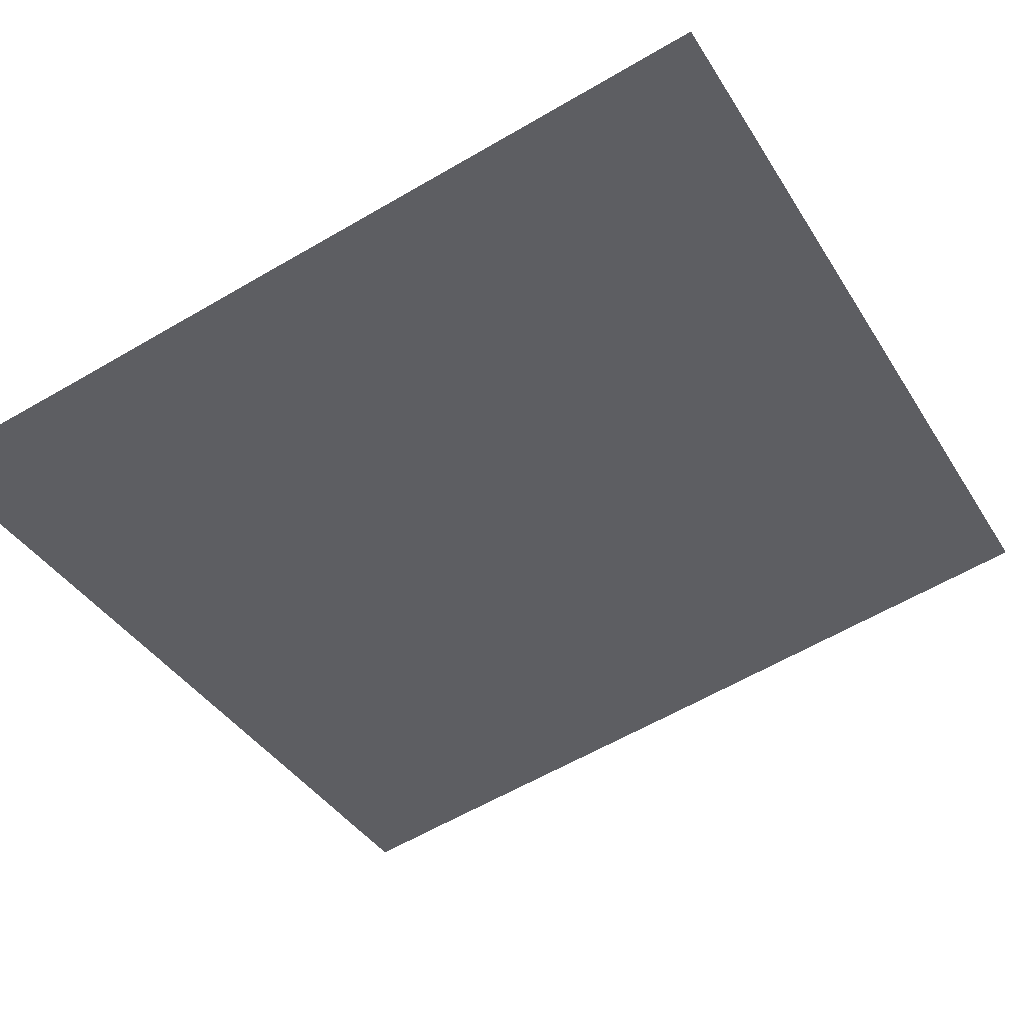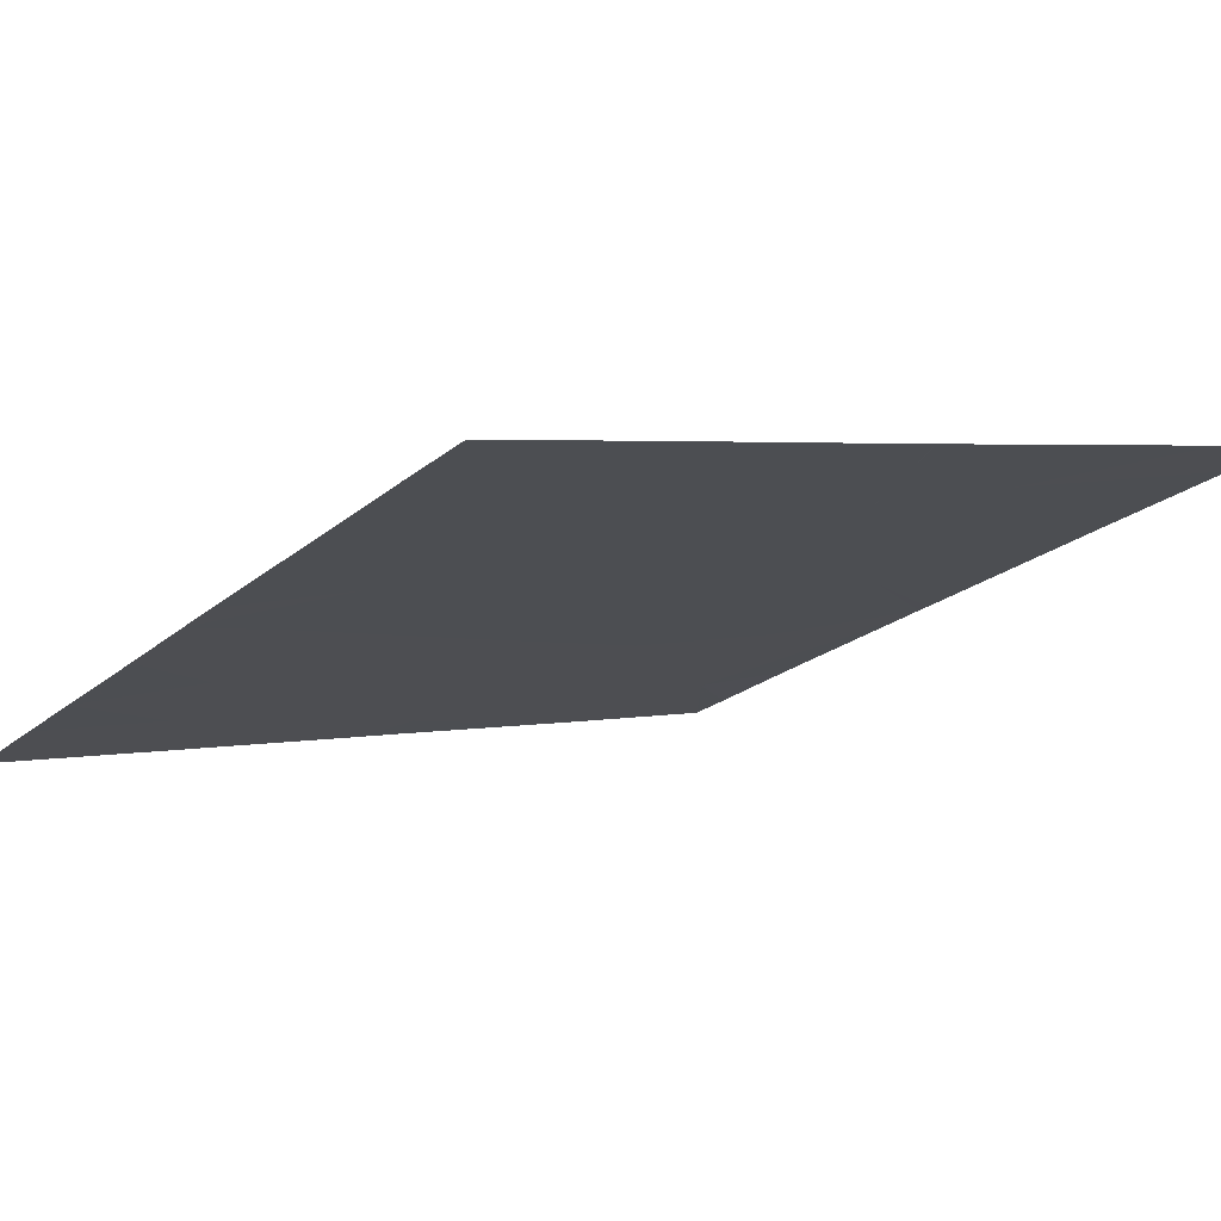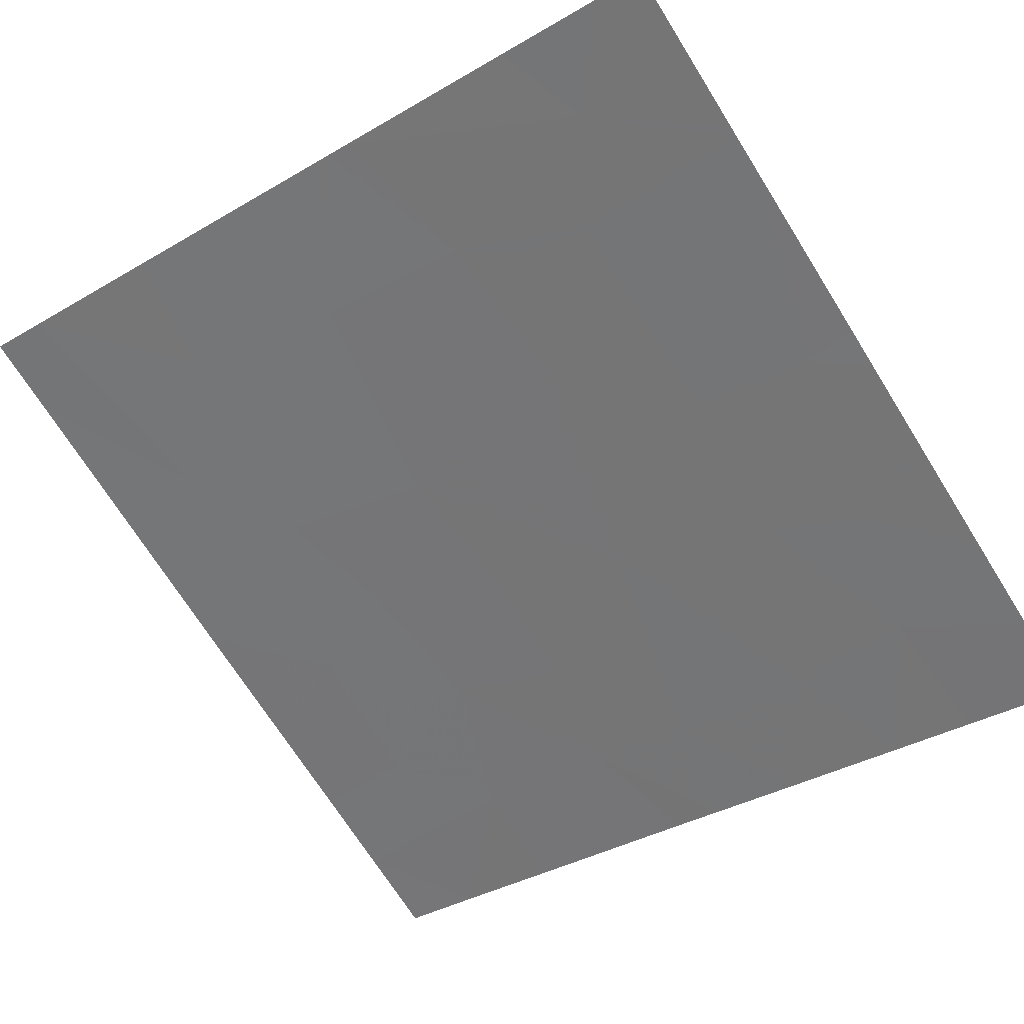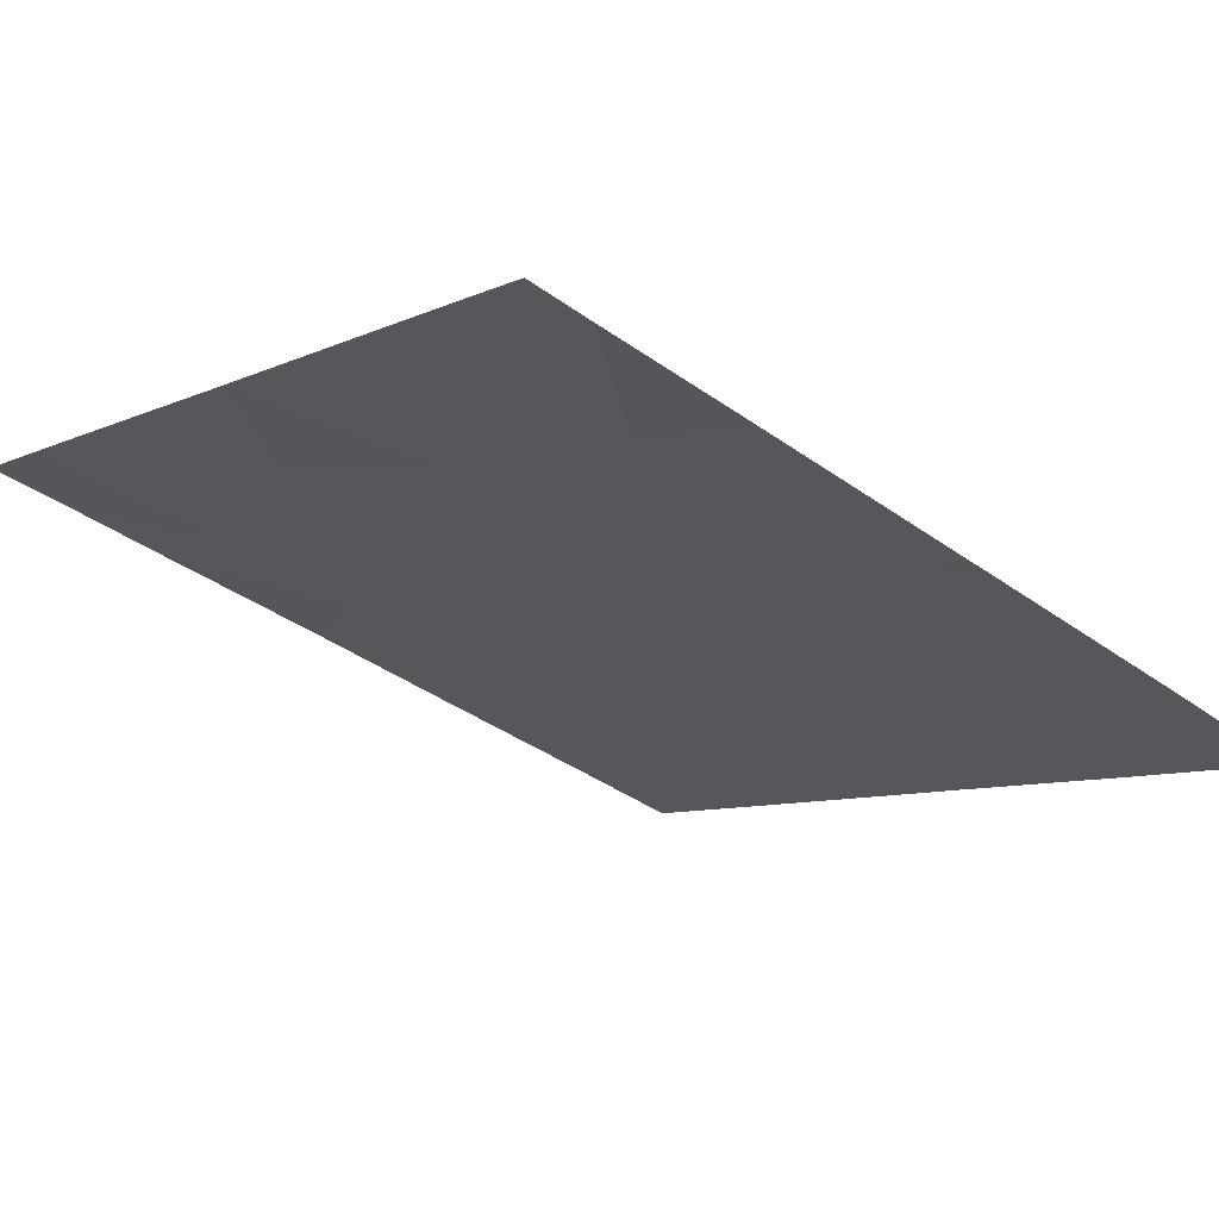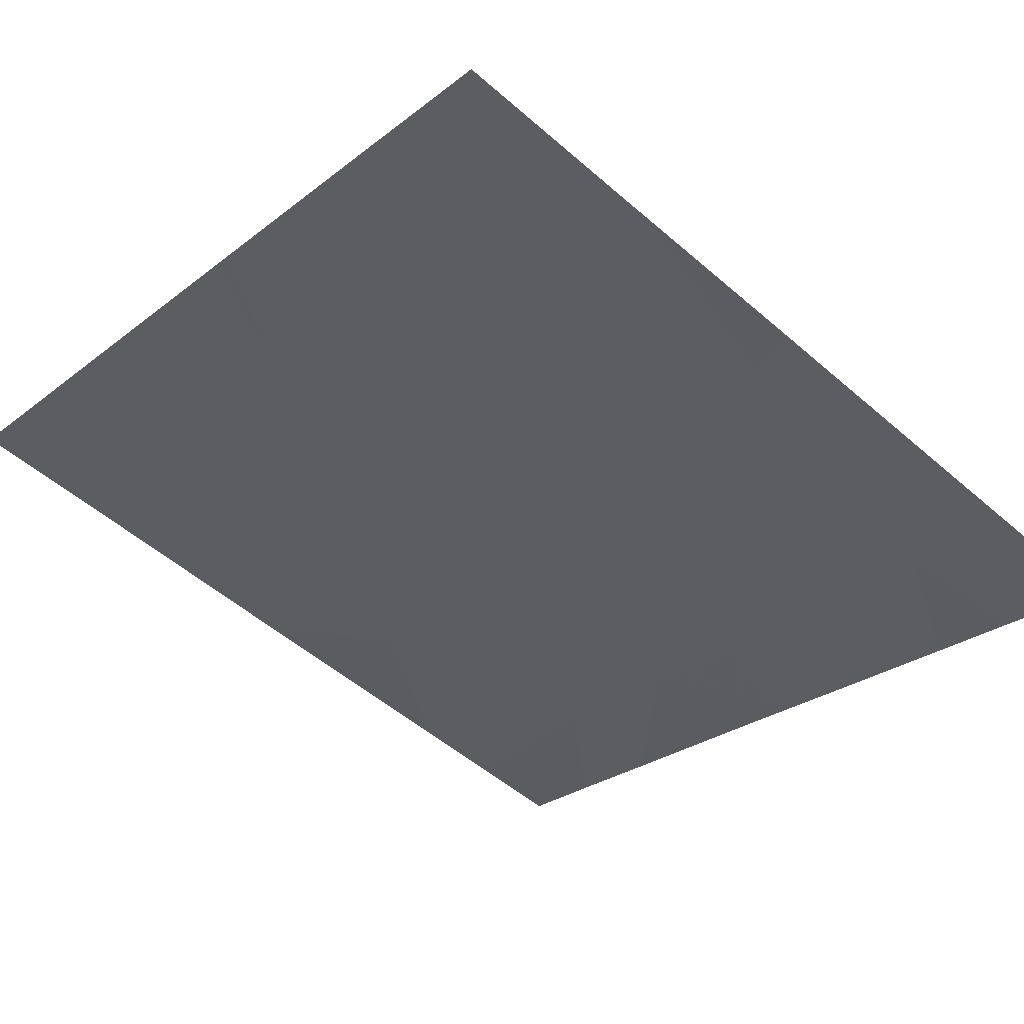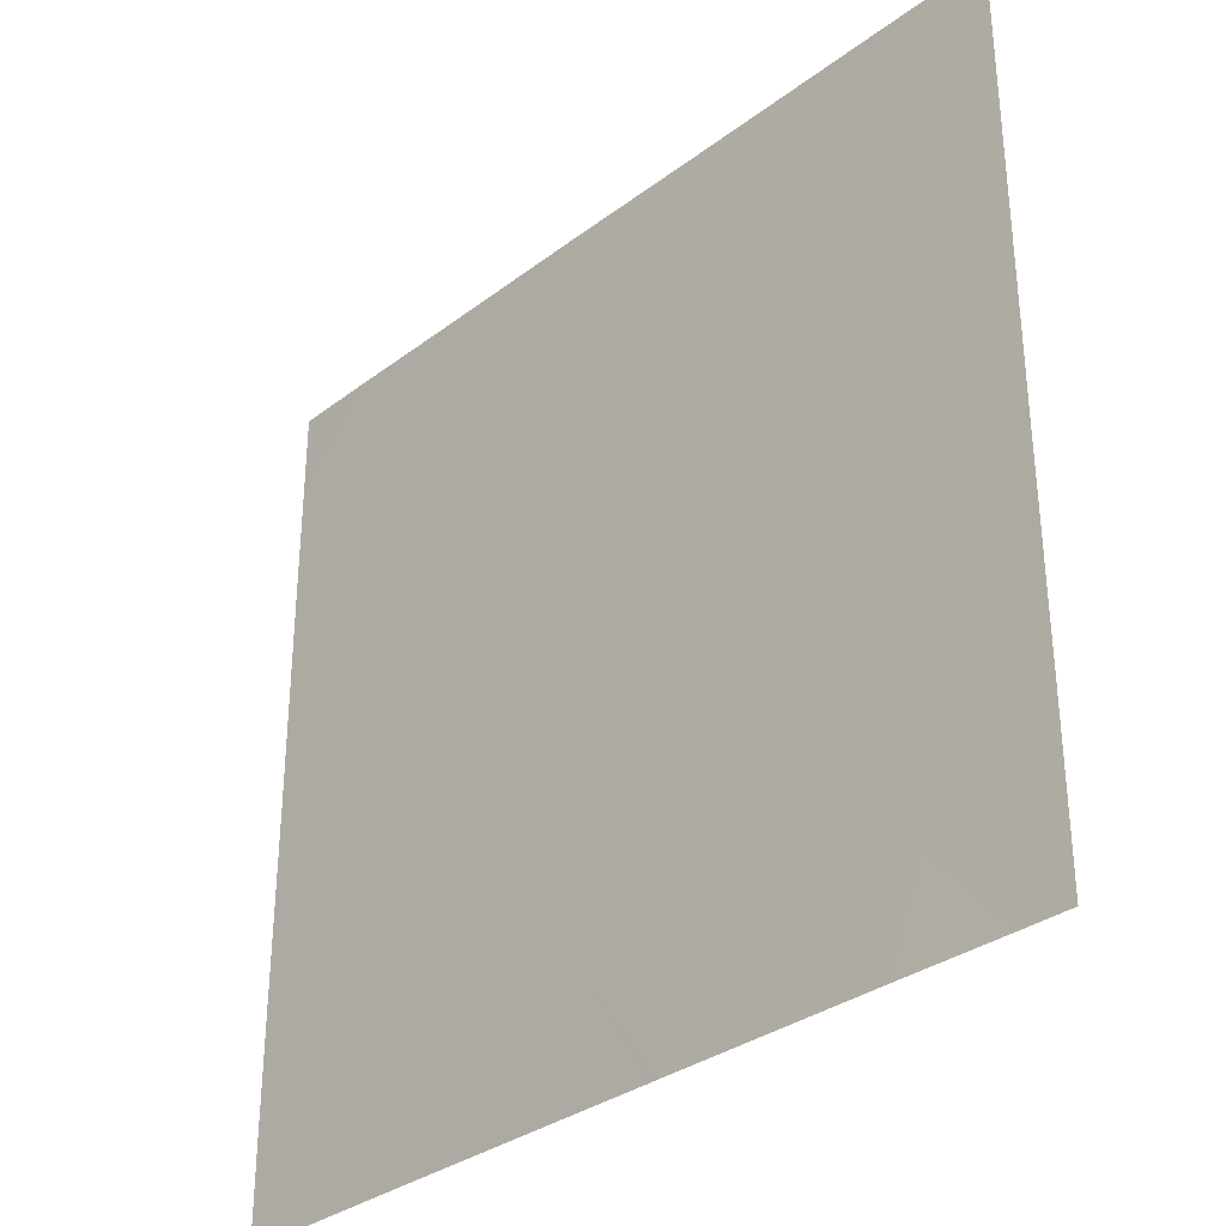
<metadata>
{"format":"obj","ext":"obj","renderer":"f3d","projection":"perspective","resolution":1024,"background":"white","views":[{"elev":-61.4,"azim":-59.4,"up":"+Y"},{"elev":3.1,"azim":53.2,"up":"+Y"},{"elev":-70.9,"azim":-147.9,"up":"+Y"},{"elev":-8.1,"azim":142.0,"up":"+Y"},{"elev":-52.8,"azim":-132.9,"up":"+Y"},{"elev":-32.8,"azim":-114.1,"up":"+Z"}]}
</metadata>
<code>
v -11.65 43.9 -21.54
v -11.44 43.98 -21.24
v -11.79 43.85 -20.73
v -12.12 43.73 -21.11
v -13.71 43.16 -20.88
v -13.25 43.33 -21.03
v -13.46 43.25 -20.91
v -12.25 43.69 -20.71
v -12.71 43.52 -21.04
v -13.13 43.37 -21.54
v -13.04 43.4 -21.54
v -11.44 43.98 -20.09
v -11.44 43.98 -20.08
v -12.05 43.76 -20.36
v -12.26 43.69 -19.44
v -11.82 43.84 -19.77
v -12.18 43.71 -19.97
v -13.71 43.16 -20.12
v -14.31 42.94 -20.79
v -14.13 43.01 -20.1
v -13.89 43.09 -21.23
v -12.61 43.56 -20.29
v -13.69 43.17 -19.58
v -13.91 43.09 -19.02
v -14.01 43.05 -19.47
v -11.73 43.88 -18.54
v -12.08 43.75 -18.54
v -12.09 43.75 -18.95
v -12.66 43.54 -19.81
v -12.89 43.46 -18.54
v -13.22 43.34 -18.54
v -12.96 43.43 -18.94
v -13 43.42 -21.54
v -11.44 43.98 -18.87
v -11.81 43.85 -19.25
v -12.66 43.54 -19.37
v -13.13 43.37 -19.69
v -13.65 43.18 -18.54
v -13.48 43.24 -18.95
v -12.73 43.52 -18.54
v -12.6 43.56 -18.96
v -11.44 43.98 -20.08
v -13.31 43.31 -20.47
v -14.31 42.94 -20.92
v -11.44 43.98 -21.54
v -13.43 43.26 -20.82
v -14.31 42.94 -19.99
v -14.31 42.94 -19.19
v -14.31 42.94 -20.13
v -11.44 43.98 -18.54
v -11.44 43.98 -20.87
v -14.31 42.94 -18.86
v -13.94 43.08 -18.54
v -14.31 42.94 -18.54
v -12.18 43.71 -21.54
v -11.44 43.98 -19.21
v -13.78 43.14 -21.54
v -14.14 43 -21.54
v -14.31 42.94 -20.96
v -14.31 42.94 -21.54
f 3 1 2
f 3 4 1
f 7 5 6
f 4 8 9
f 6 10 11
f 14 12 13
f 14 3 12
f 17 16 15
f 20 19 18
f 5 21 10
f 10 6 5
f 22 8 14
f 9 6 11
f 25 23 24
f 28 26 27
f 17 15 29
f 29 22 17
f 32 30 31
f 9 8 22
f 9 11 33
f 28 34 26
f 28 35 34
f 3 8 4
f 29 36 37
f 29 15 36
f 39 31 38
f 41 40 30
f 37 23 18
f 16 13 42
f 5 18 19
f 5 43 18
f 39 24 23
f 23 37 39
f 5 19 44
f 15 28 41
f 45 2 1
f 39 38 24
f 15 16 35
f 46 5 7
f 41 30 32
f 14 8 3
f 5 44 21
f 36 41 32
f 32 37 36
f 41 27 40
f 41 28 27
f 25 48 47
f 47 20 25
f 43 37 18
f 25 24 48
f 20 47 49
f 26 34 50
f 3 51 12
f 15 35 28
f 20 49 19
f 48 24 52
f 52 53 54
f 52 24 53
f 4 55 1
f 39 32 31
f 39 37 32
f 16 42 56
f 56 35 16
f 46 6 43
f 25 18 23
f 25 20 18
f 14 13 16
f 16 17 14
f 3 2 51
f 14 17 22
f 35 56 34
f 58 57 21
f 60 58 21
f 21 59 60
f 59 21 44
f 15 41 36
f 21 57 10
f 38 53 24
f 22 29 37
f 9 43 6
f 9 22 43
f 22 37 43
f 9 33 55
f 55 4 9
f 46 7 6
f 46 43 5

</code>
